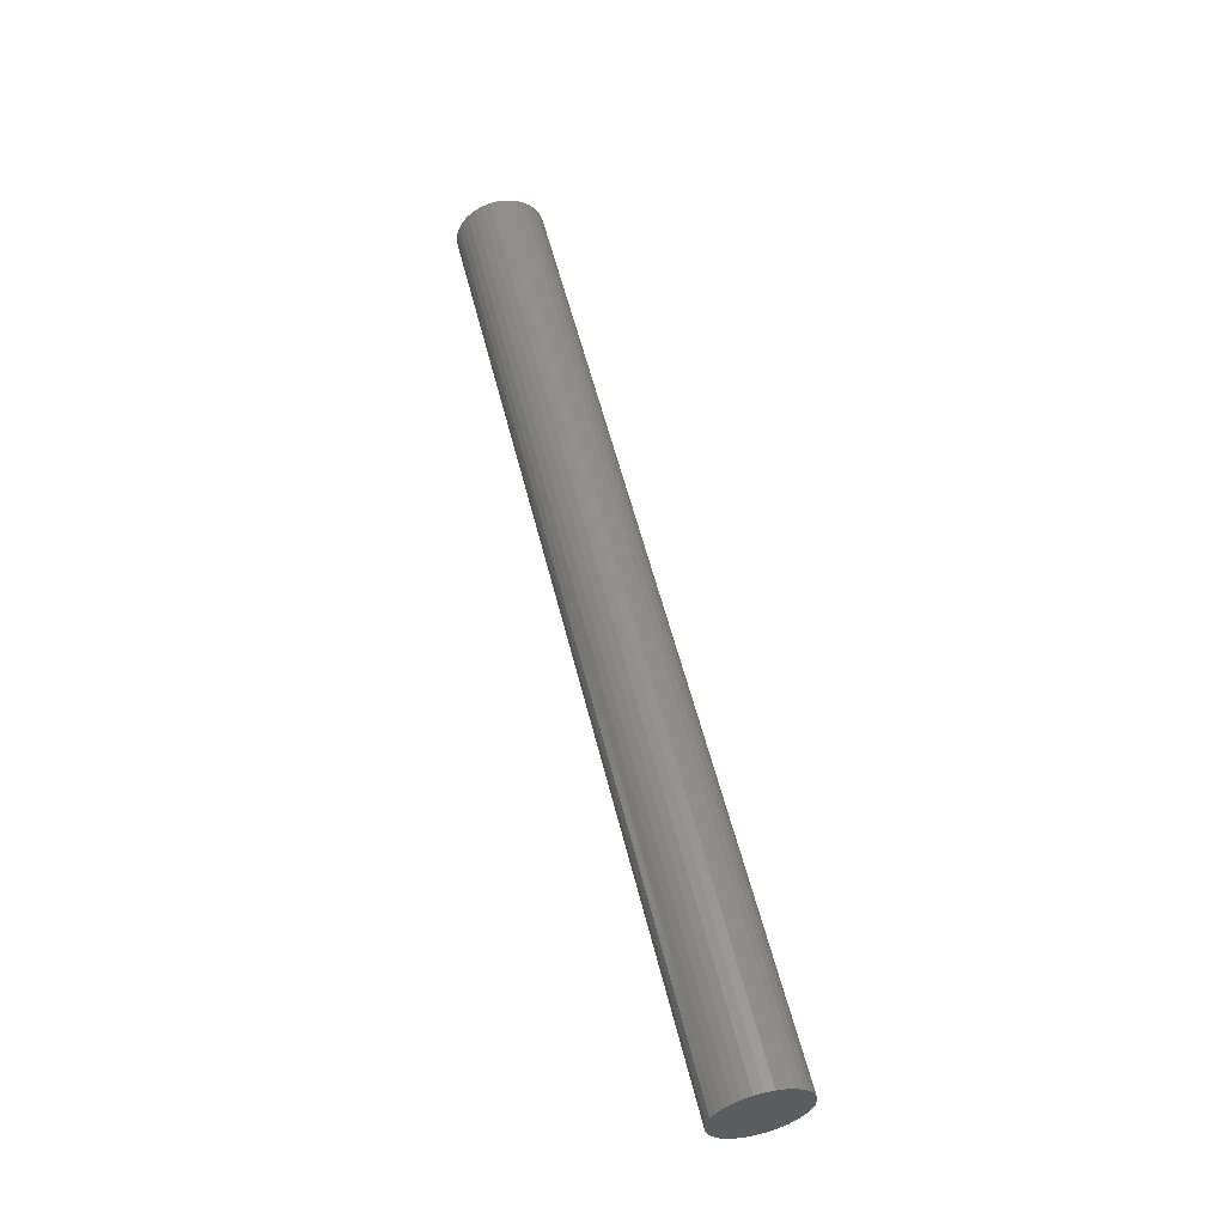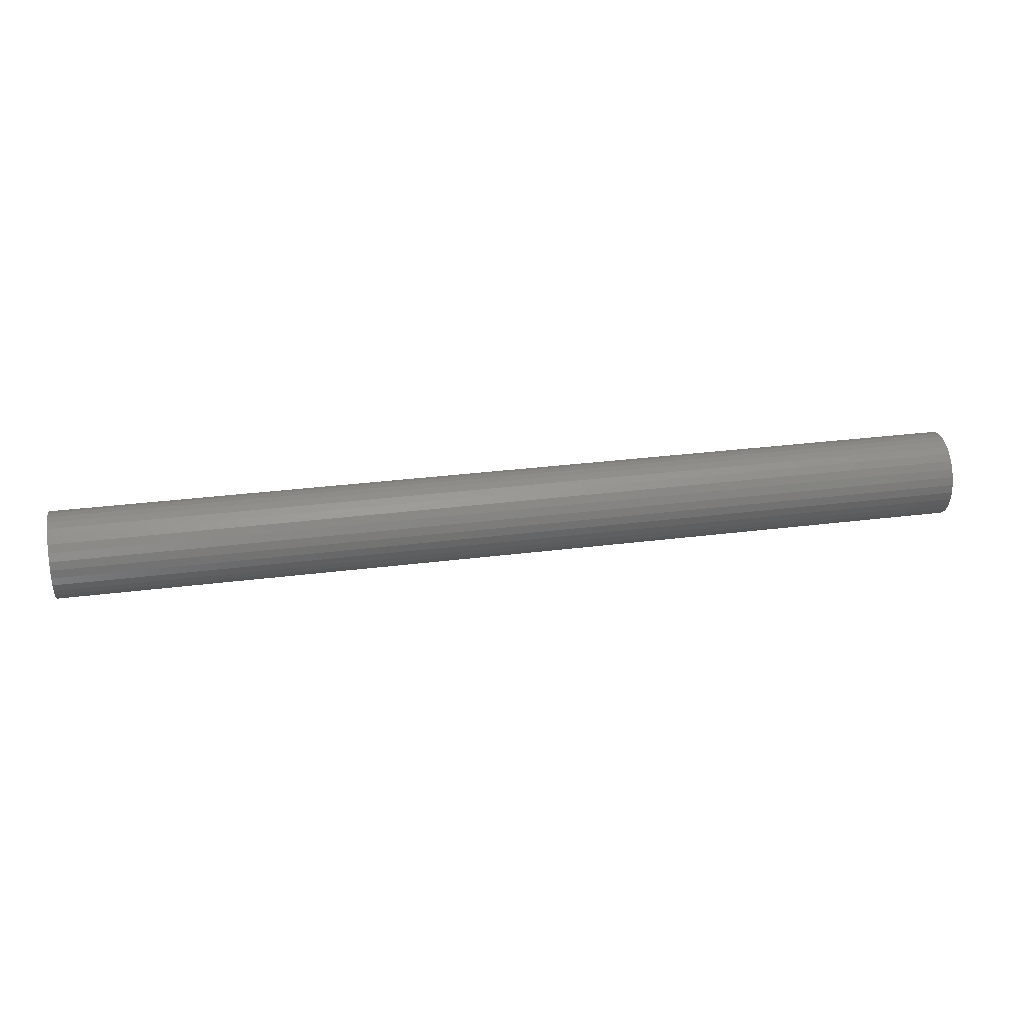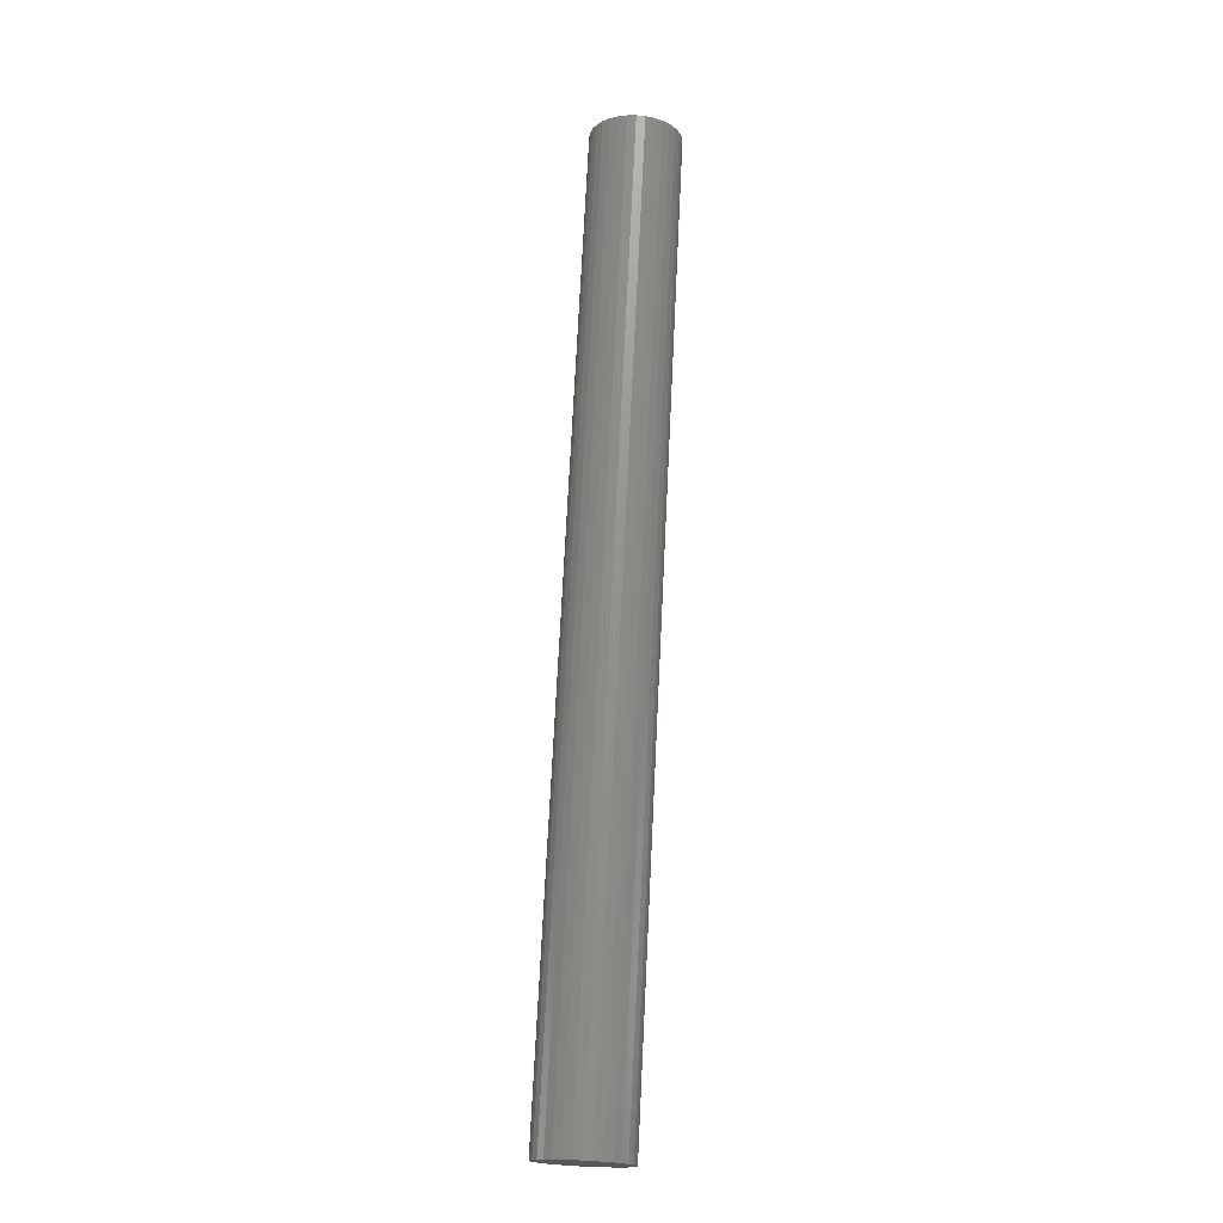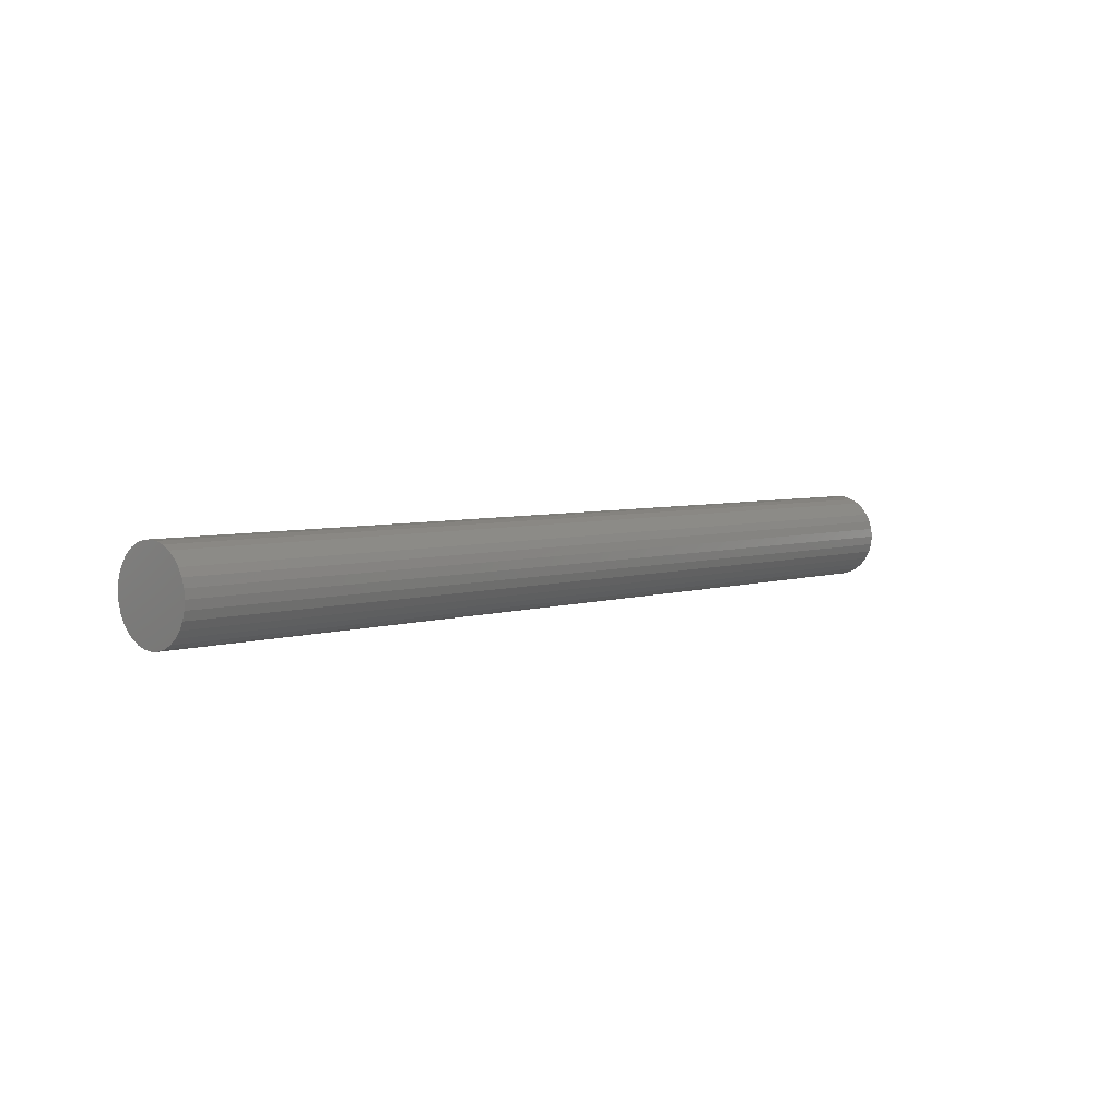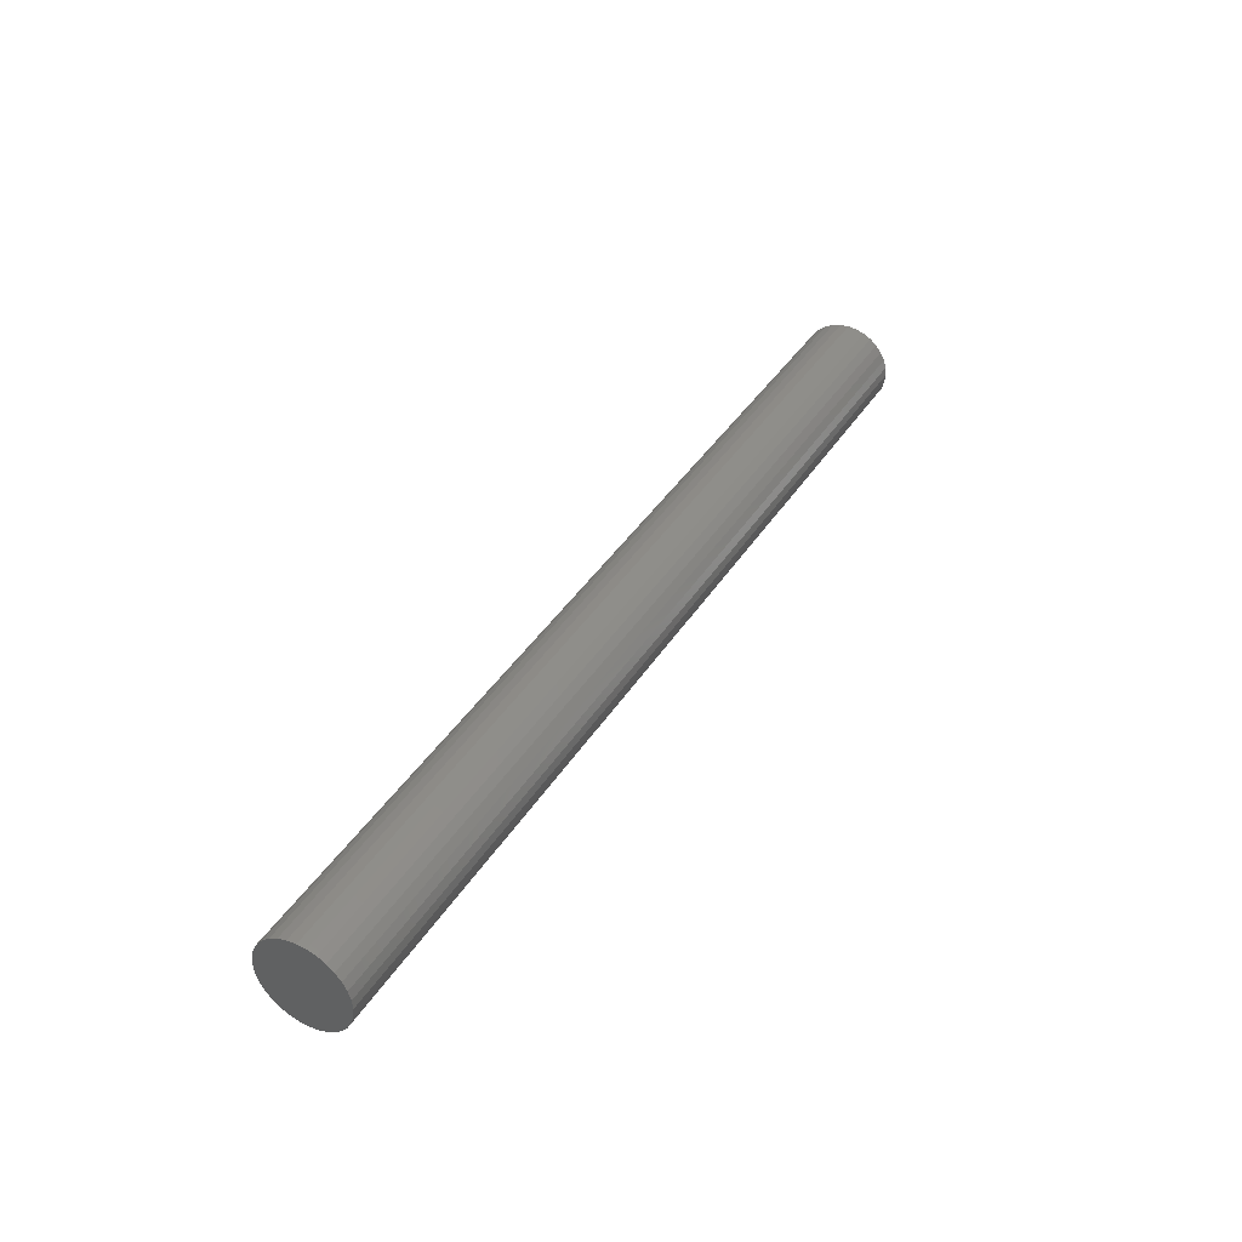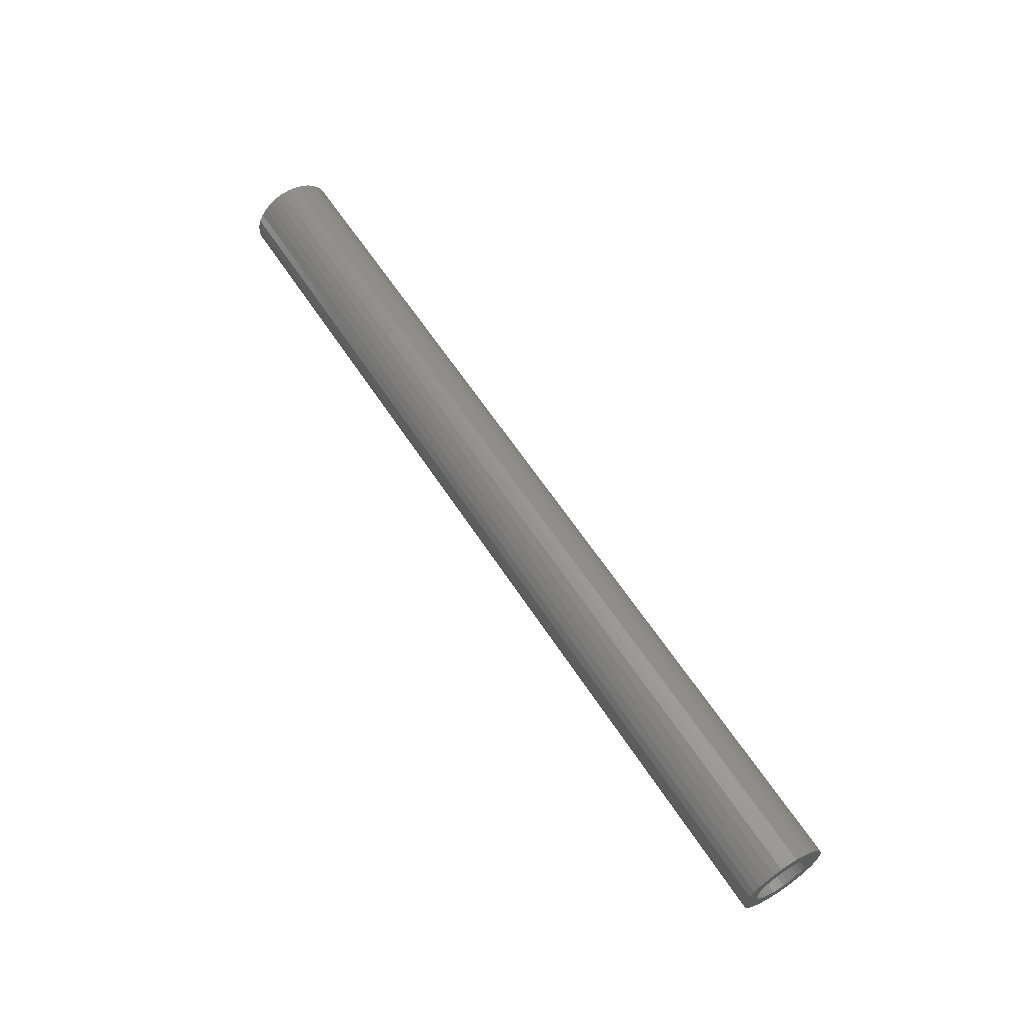
<metadata>
{"format":"stl","ext":"stl","renderer":"f3d","projection":"perspective","resolution":1024,"background":"white","views":[{"elev":56.1,"azim":76.2,"up":"+Z"},{"elev":31.0,"azim":-10.3,"up":"+Y"},{"elev":72.1,"azim":92.8,"up":"+Z"},{"elev":4.7,"azim":132.7,"up":"+Y"},{"elev":39.4,"azim":119.0,"up":"+Z"},{"elev":60.6,"azim":-122.7,"up":"+Z"}]}
</metadata>
<code>
# stl→obj: 128 verts, 252 faces
v -0.75 -0.02575 0.03952
v -0.75 -0.05835 0.03943
v -0.75 -0.01753 0.04391
v -0.75 -0.03295 0.03361
v -0.75 -0.06491 0.02716
v -0.75 -0.03886 0.02641
v -0.75 -0.04326 0.01819
v -0.75 -0.06895 0.01385
v -0.75 -0.04596 0.009273
v -0.75 -0.04326 -0.01819
v -0.75 -0.06895 -0.01385
v -0.75 -0.04596 -0.009273
v -0.75 -0.06491 -0.02716
v -0.75 -0.03886 -0.02641
v -0.75 -0.03295 -0.03361
v -0.75 -0.05835 -0.03943
v -0.75 -0.02575 -0.03952
v -0.75 0.03427 0.03361
v -0.75 0.02707 0.03952
v -0.75 0.05967 0.03943
v -0.75 0.04018 0.02641
v -0.75 0.06623 0.02716
v -0.75 0.04457 0.01819
v -0.75 0.07026 0.01385
v -0.75 0.04728 0.009273
v -0.75 0.04819 -6.778e-18
v -0.75 0.07026 -0.01385
v -0.75 0.04457 -0.01819
v -0.75 0.04728 -0.009273
v -0.75 0.06623 -0.02716
v -0.75 0.04018 -0.02641
v -0.75 0.03427 -0.03361
v -0.75 0.05967 -0.03943
v -0.75 0.02707 -0.03952
v -0.75 0.01885 -0.04391
v -0.75 0.05084 -0.05018
v -0.75 0.009931 -0.04662
v -0.75 -0.07031 -2.235e-17
v -0.75 -0.04688 4.864e-18
v -0.75 0.07163 3.744e-17
v -0.75 0.0006579 0.04753
v -0.75 -0.04953 0.05018
v -0.75 -0.03877 0.05901
v -0.75 -0.0265 0.06557
v -0.75 -0.01319 0.06961
v -0.75 0.0006579 0.07097
v -0.75 0.0145 0.06961
v -0.75 0.02782 0.06557
v -0.75 0.04009 0.05901
v -0.75 0.05084 0.05018
v -0.75 0.009931 0.04662
v -0.75 -0.008615 0.04662
v -0.75 -0.04953 -0.05018
v -0.75 -0.01753 -0.04391
v -0.75 -0.008615 -0.04662
v -0.75 0.0006579 -0.04753
v -0.75 -0.03877 -0.05901
v -0.75 0.04009 -0.05901
v -0.75 0.02782 -0.06557
v -0.75 0.0145 -0.06961
v -0.75 0.0006579 -0.07097
v -0.75 -0.01319 -0.06961
v -0.75 -0.0265 -0.06557
v -0.75 0.01885 0.04391
v 0.7344 0.009931 -0.04662
v 0.7344 0.01885 -0.04391
v 0.7344 0.02707 -0.03952
v 0.7344 0.03427 -0.03361
v 0.7344 0.04018 -0.02641
v 0.7344 0.04457 -0.01819
v 0.7344 0.04728 -0.009273
v 0.7344 0.04819 -6.778e-18
v 0.7344 0.0006579 -0.04753
v 0.7344 -0.008615 -0.04662
v 0.7344 -0.01753 -0.04391
v 0.7344 -0.02575 -0.03952
v 0.7344 -0.03295 -0.03361
v 0.7344 -0.03886 -0.02641
v 0.7344 -0.04326 -0.01819
v 0.7344 -0.04596 -0.009273
v 0.7344 -0.04688 4.864e-18
v 0.7344 -0.008615 0.04662
v 0.7344 -0.01753 0.04391
v 0.7344 -0.02575 0.03952
v 0.7344 -0.03295 0.03361
v 0.7344 -0.03886 0.02641
v 0.7344 -0.04326 0.01819
v 0.7344 -0.04596 0.009273
v 0.7344 0.0006579 0.04753
v 0.7344 0.009931 0.04662
v 0.7344 0.01885 0.04391
v 0.7344 0.02707 0.03952
v 0.7344 0.03427 0.03361
v 0.7344 0.04018 0.02641
v 0.7344 0.04457 0.01819
v 0.7344 0.04728 0.009273
v 0.7578 0.07163 -8.213e-18
v 0.7578 0.07026 -0.01385
v 0.7578 0.06623 -0.02716
v 0.7578 0.05967 -0.03943
v 0.7578 0.05084 -0.05018
v 0.7578 0.04009 -0.05901
v 0.7578 0.02782 -0.06557
v 0.7578 0.0145 -0.06961
v 0.7578 0.0006579 -0.07097
v 0.7578 -0.01319 -0.06961
v 0.7578 -0.0265 -0.06557
v 0.7578 -0.03877 -0.05901
v 0.7578 -0.04953 -0.05018
v 0.7578 -0.05835 -0.03943
v 0.7578 -0.06491 -0.02716
v 0.7578 -0.06895 -0.01385
v 0.7578 -0.07031 -2.235e-17
v 0.7578 -0.06895 0.01385
v 0.7578 -0.06491 0.02716
v 0.7578 -0.05835 0.03943
v 0.7578 -0.04953 0.05018
v 0.7578 -0.03877 0.05901
v 0.7578 -0.0265 0.06557
v 0.7578 -0.01319 0.06961
v 0.7578 0.0006579 0.07097
v 0.7578 0.0145 0.06961
v 0.7578 0.02782 0.06557
v 0.7578 0.04009 0.05901
v 0.7578 0.05084 0.05018
v 0.7578 0.05967 0.03943
v 0.7578 0.06623 0.02716
v 0.7578 0.07026 0.01385
f 1 2 3
f 2 1 4
f 4 5 2
f 6 5 4
f 5 6 7
f 7 8 5
f 8 7 9
f 10 11 12
f 13 11 10
f 14 13 10
f 13 14 15
f 15 16 13
f 17 16 15
f 18 19 20
f 21 18 20
f 22 21 20
f 23 21 22
f 24 23 22
f 25 23 24
f 25 24 26
f 27 28 29
f 28 27 30
f 31 28 30
f 32 31 30
f 33 32 30
f 34 32 33
f 35 34 33
f 36 35 33
f 37 35 36
f 38 8 9
f 38 9 39
f 38 39 12
f 38 12 11
f 40 27 29
f 40 29 26
f 40 26 24
f 41 42 43
f 41 43 44
f 41 44 45
f 41 45 46
f 41 46 47
f 41 47 48
f 41 48 49
f 41 49 50
f 41 50 51
f 42 41 52
f 42 52 3
f 42 3 2
f 53 16 17
f 53 17 54
f 53 54 55
f 53 55 56
f 53 56 57
f 56 37 36
f 56 36 58
f 56 58 59
f 56 59 60
f 56 60 61
f 56 61 62
f 56 62 63
f 56 63 57
f 50 20 19
f 50 19 64
f 50 64 51
f 56 65 37
f 37 65 66
f 37 66 35
f 35 66 67
f 35 67 34
f 34 67 68
f 34 68 32
f 32 68 69
f 32 69 31
f 31 69 70
f 31 70 28
f 28 70 71
f 28 71 29
f 29 71 72
f 29 72 26
f 65 56 73
f 73 56 55
f 73 55 74
f 74 55 54
f 74 54 75
f 75 54 17
f 75 17 76
f 76 17 15
f 76 15 77
f 77 15 14
f 77 14 78
f 78 14 10
f 78 10 79
f 79 10 12
f 79 12 80
f 80 12 39
f 80 39 81
f 41 82 52
f 52 82 83
f 52 83 3
f 3 83 84
f 3 84 1
f 1 84 85
f 1 85 4
f 4 85 86
f 4 86 6
f 6 86 87
f 6 87 7
f 7 87 88
f 7 88 9
f 9 88 81
f 9 81 39
f 82 41 89
f 89 41 51
f 89 51 90
f 90 51 64
f 90 64 91
f 91 64 19
f 91 19 92
f 92 19 18
f 92 18 93
f 93 18 21
f 93 21 94
f 94 21 23
f 94 23 95
f 95 23 25
f 95 25 96
f 96 25 26
f 96 26 72
f 40 97 27
f 27 97 98
f 27 98 30
f 30 98 99
f 30 99 33
f 33 99 100
f 33 100 36
f 36 100 101
f 36 101 58
f 58 101 102
f 58 102 59
f 59 102 103
f 59 103 60
f 60 103 104
f 60 104 61
f 61 104 105
f 61 105 62
f 62 105 106
f 62 106 63
f 63 106 107
f 63 107 57
f 57 107 108
f 57 108 53
f 53 108 109
f 53 109 16
f 16 109 110
f 16 110 13
f 13 110 111
f 13 111 11
f 11 111 112
f 11 112 38
f 38 112 113
f 38 113 8
f 8 113 114
f 8 114 5
f 5 114 115
f 5 115 2
f 2 115 116
f 2 116 42
f 42 116 117
f 42 117 43
f 43 117 118
f 43 118 44
f 44 118 119
f 44 119 45
f 45 119 120
f 45 120 46
f 46 120 121
f 46 121 47
f 47 121 122
f 47 122 48
f 48 122 123
f 48 123 49
f 49 123 124
f 49 124 50
f 50 124 125
f 50 125 20
f 20 125 126
f 20 126 22
f 22 126 127
f 22 127 24
f 24 127 128
f 24 128 40
f 40 128 97
f 120 122 121
f 122 120 119
f 122 119 123
f 123 119 118
f 123 118 124
f 124 118 117
f 124 117 125
f 125 117 116
f 125 116 126
f 100 109 101
f 101 109 108
f 101 108 102
f 102 108 107
f 102 107 103
f 103 107 106
f 103 106 104
f 104 106 105
f 126 116 127
f 127 116 115
f 127 115 128
f 128 115 114
f 128 114 97
f 97 114 113
f 97 113 98
f 98 113 112
f 98 112 99
f 99 112 111
f 99 111 100
f 100 111 110
f 100 110 109
f 83 82 89
f 83 89 90
f 91 83 90
f 84 83 91
f 92 84 91
f 85 84 92
f 93 85 92
f 86 85 93
f 94 86 93
f 87 86 94
f 95 87 94
f 88 87 95
f 96 88 95
f 70 79 71
f 78 79 70
f 69 78 70
f 77 78 69
f 68 77 69
f 76 77 68
f 67 76 68
f 75 76 67
f 66 75 67
f 74 75 66
f 73 74 66
f 65 73 66
f 79 80 71
f 71 80 81
f 71 81 72
f 72 81 88
f 72 88 96

</code>
